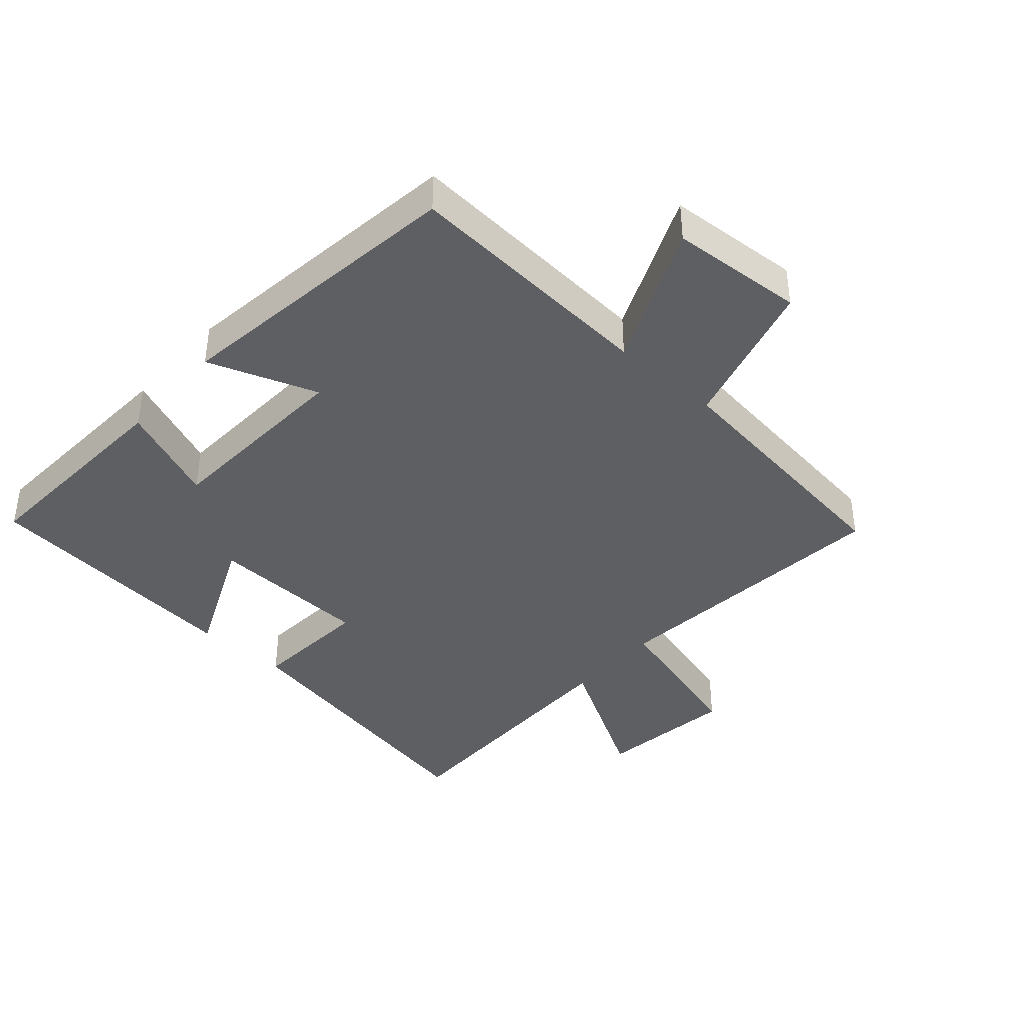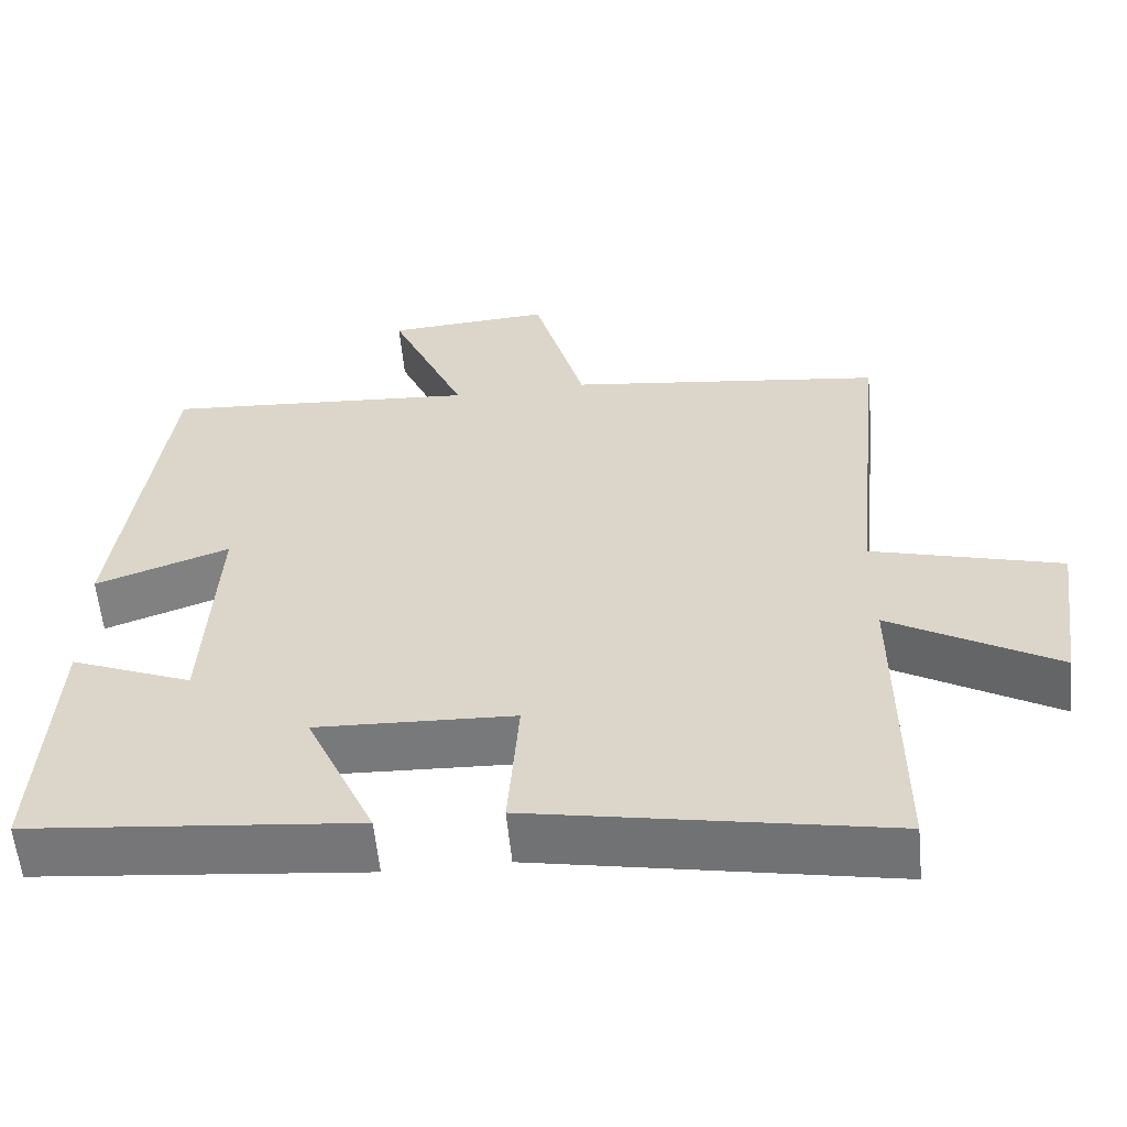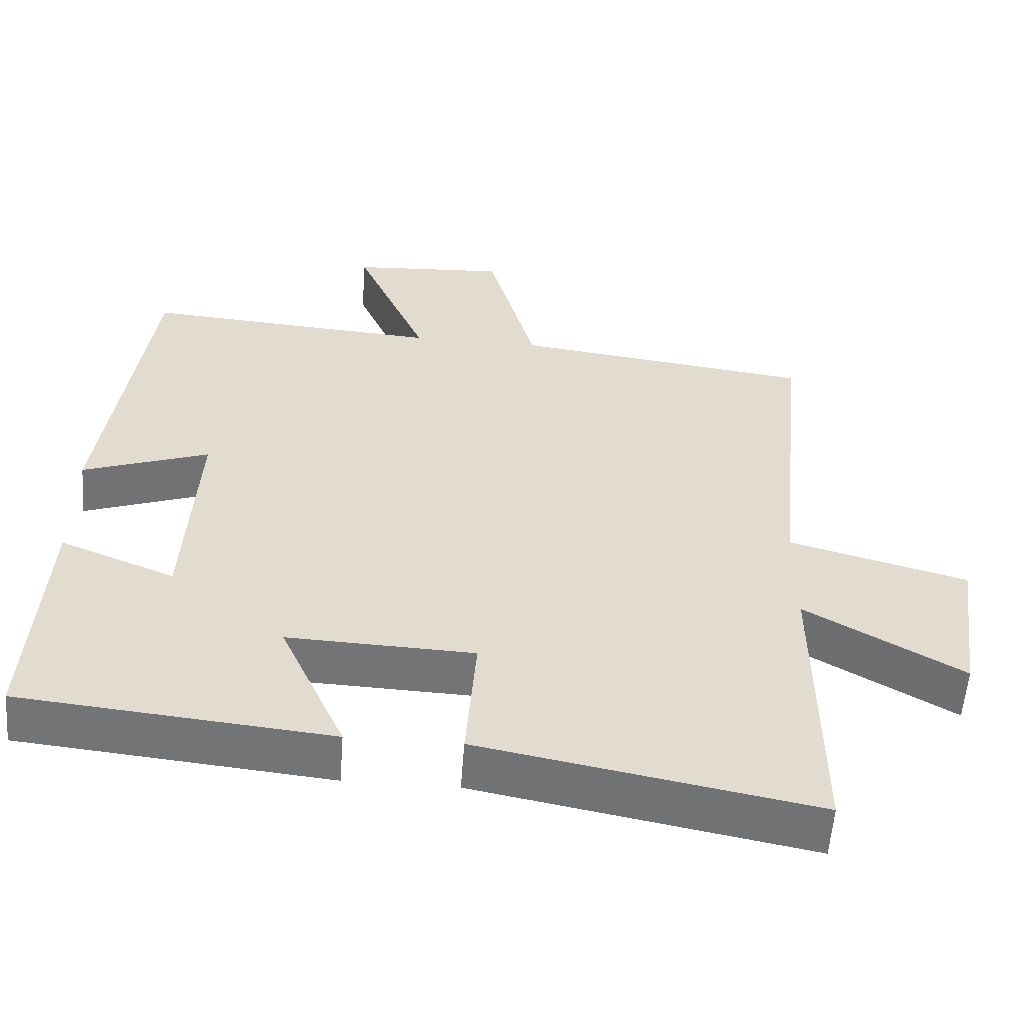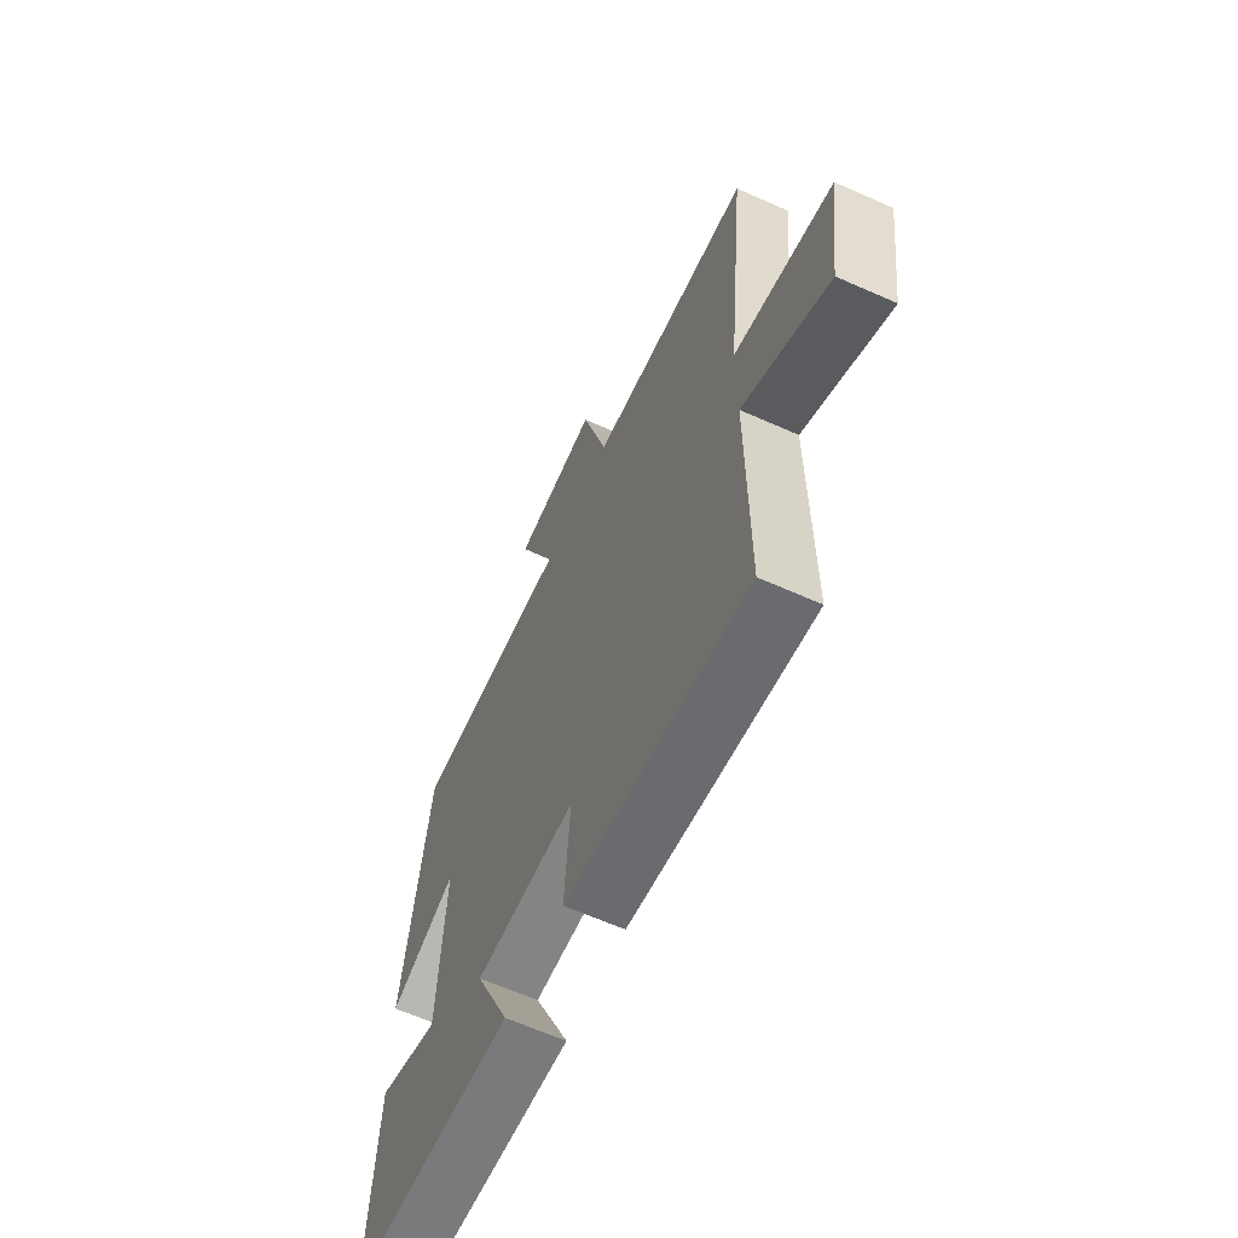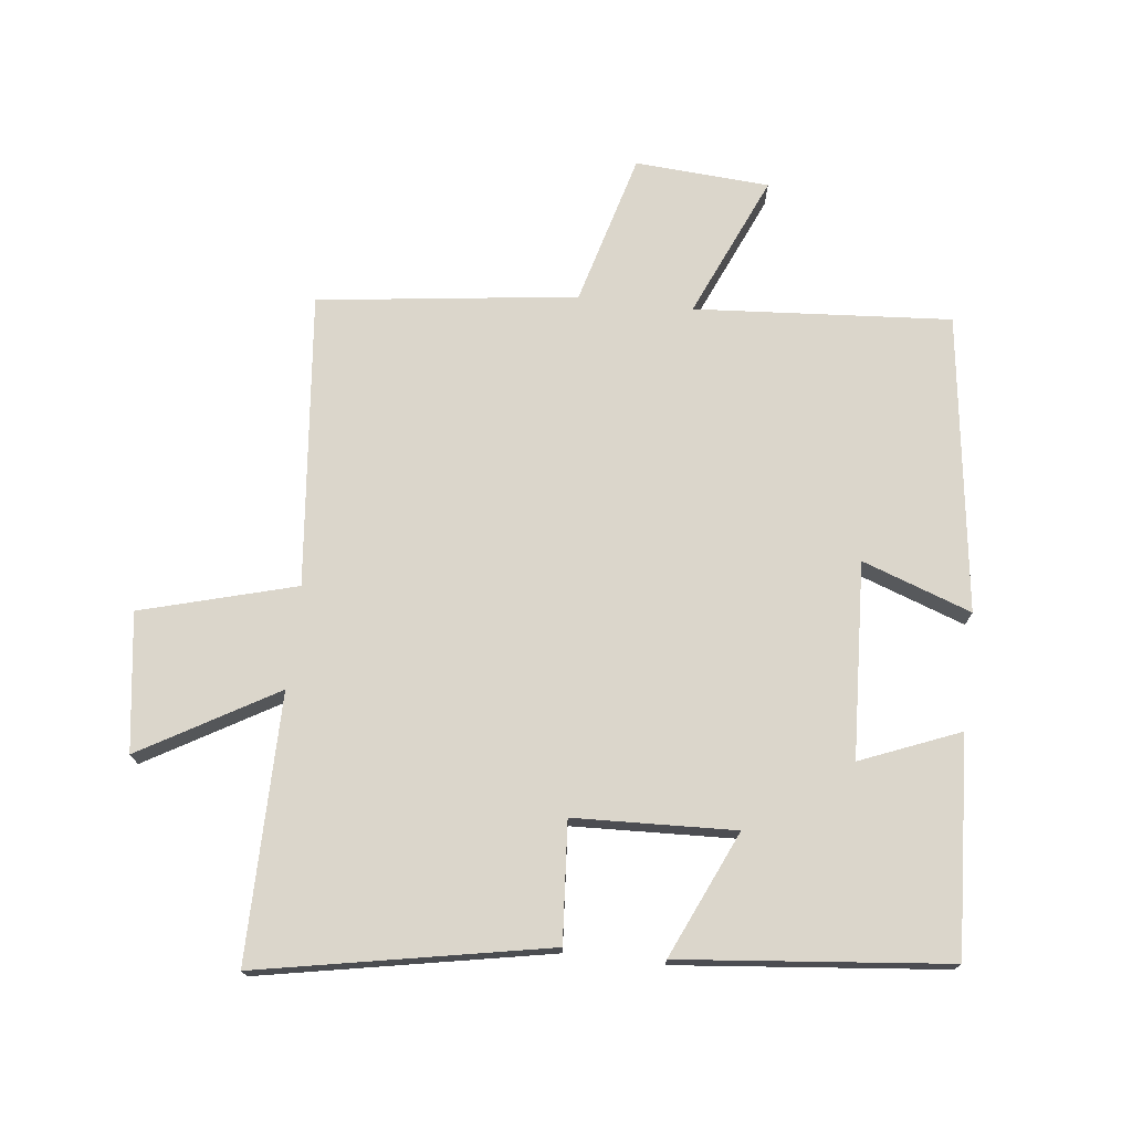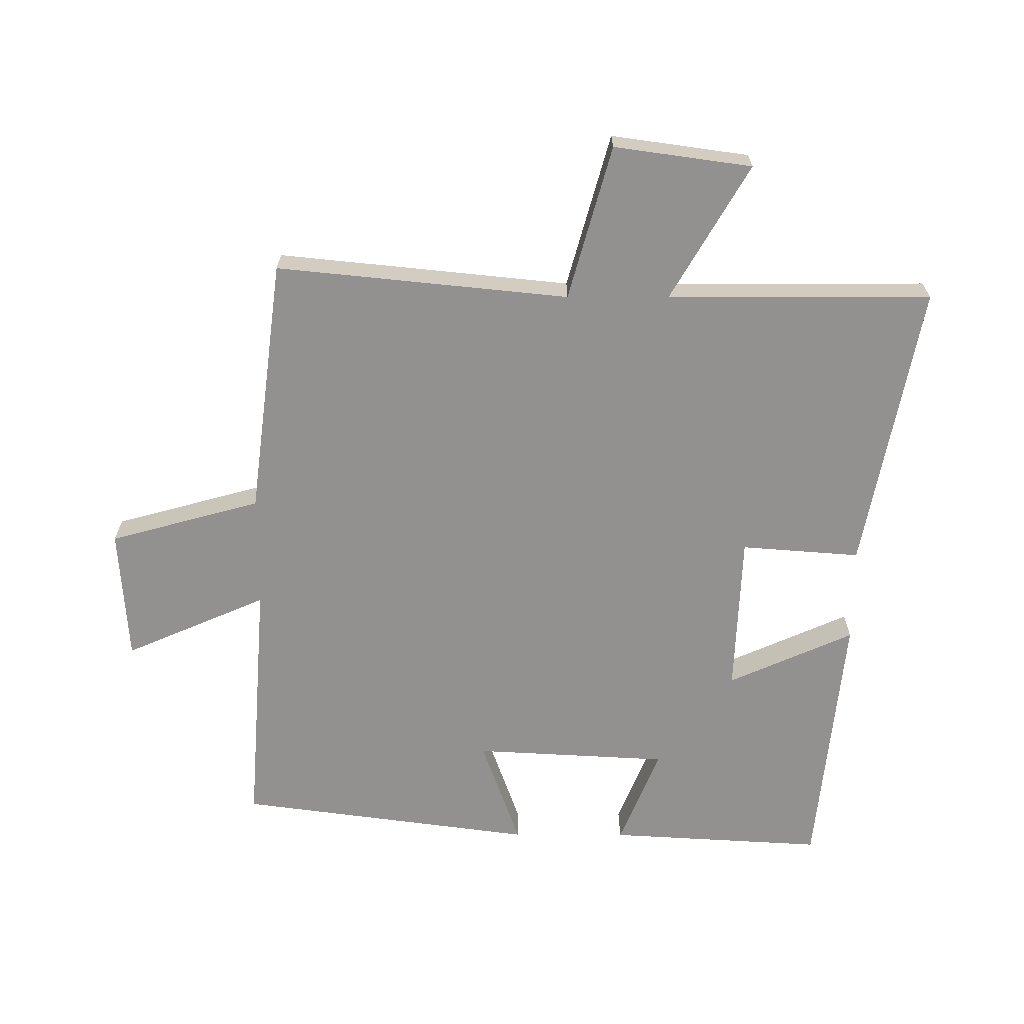
<metadata>
{"format":"obj","ext":"obj","renderer":"f3d","projection":"perspective","resolution":1024,"background":"white","views":[{"elev":-40.2,"azim":-41.4,"up":"+Y"},{"elev":-58.2,"azim":5.5,"up":"+Z"},{"elev":-56.4,"azim":-4.2,"up":"+Z"},{"elev":-63.7,"azim":65.8,"up":"+Z"},{"elev":73.6,"azim":-173.4,"up":"+Y"},{"elev":-66.1,"azim":89.8,"up":"+Y"}]}
</metadata>
<code>
v 0.502 0.07 -0.586
v 0.05 0.07 -0.5
v 0.064 0.07 -0.313
v -0.188 0.07 -0.303
v -0.1 0.07 -0.5
v -0.519 0.07 -0.458
v -0.5 0.07 -0.119
v -0.345 0.07 -0.182
v -0.329 0.07 0.124
v -0.5 0.07 0.063
v -0.438 0.07 0.529
v -0.037 0.07 0.5
v -0.134 0.07 0.723
v 0.076 0.07 0.737
v 0.141 0.07 0.5
v 0.546 0.07 0.448
v 0.5 0.07 -0.011
v 0.742 0.07 -0.078
v 0.712 0.07 -0.294
v 0.5 0.07 -0.171
v 0.502 0 -0.586
v 0.05 0 -0.5
v 0.064 0 -0.313
v -0.188 0 -0.303
v -0.1 0 -0.5
v -0.519 0 -0.458
v -0.5 0 -0.119
v -0.345 0 -0.182
v -0.329 0 0.124
v -0.5 0 0.063
v -0.438 0 0.529
v -0.037 0 0.5
v -0.134 0 0.723
v 0.076 0 0.737
v 0.141 0 0.5
v 0.546 0 0.448
v 0.5 0 -0.011
v 0.742 0 -0.078
v 0.712 0 -0.294
v 0.5 0 -0.171
f 17 18 19 20
f 15 16 17
f 15 17 20
f 12 13 14 15
f 12 15 20 1
f 9 10 11 12
f 8 9 12
f 6 7 8
f 5 6 8
f 4 5 8
f 3 4 8 12
f 1 2 3
f 1 3 12
f 40 39 38 37
f 37 36 35
f 40 37 35
f 35 34 33 32
f 21 40 35 32
f 32 31 30 29
f 32 29 28
f 28 27 26
f 28 26 25
f 28 25 24
f 32 28 24 23
f 23 22 21
f 32 23 21
f 1 21 22 2
f 2 22 23 3
f 3 23 24 4
f 4 24 25 5
f 5 25 26 6
f 6 26 27 7
f 7 27 28 8
f 8 28 29 9
f 9 29 30 10
f 10 30 31 11
f 11 31 32 12
f 12 32 33 13
f 13 33 34 14
f 14 34 35 15
f 15 35 36 16
f 16 36 37 17
f 17 37 38 18
f 18 38 39 19
f 19 39 40 20
f 20 40 21 1

</code>
